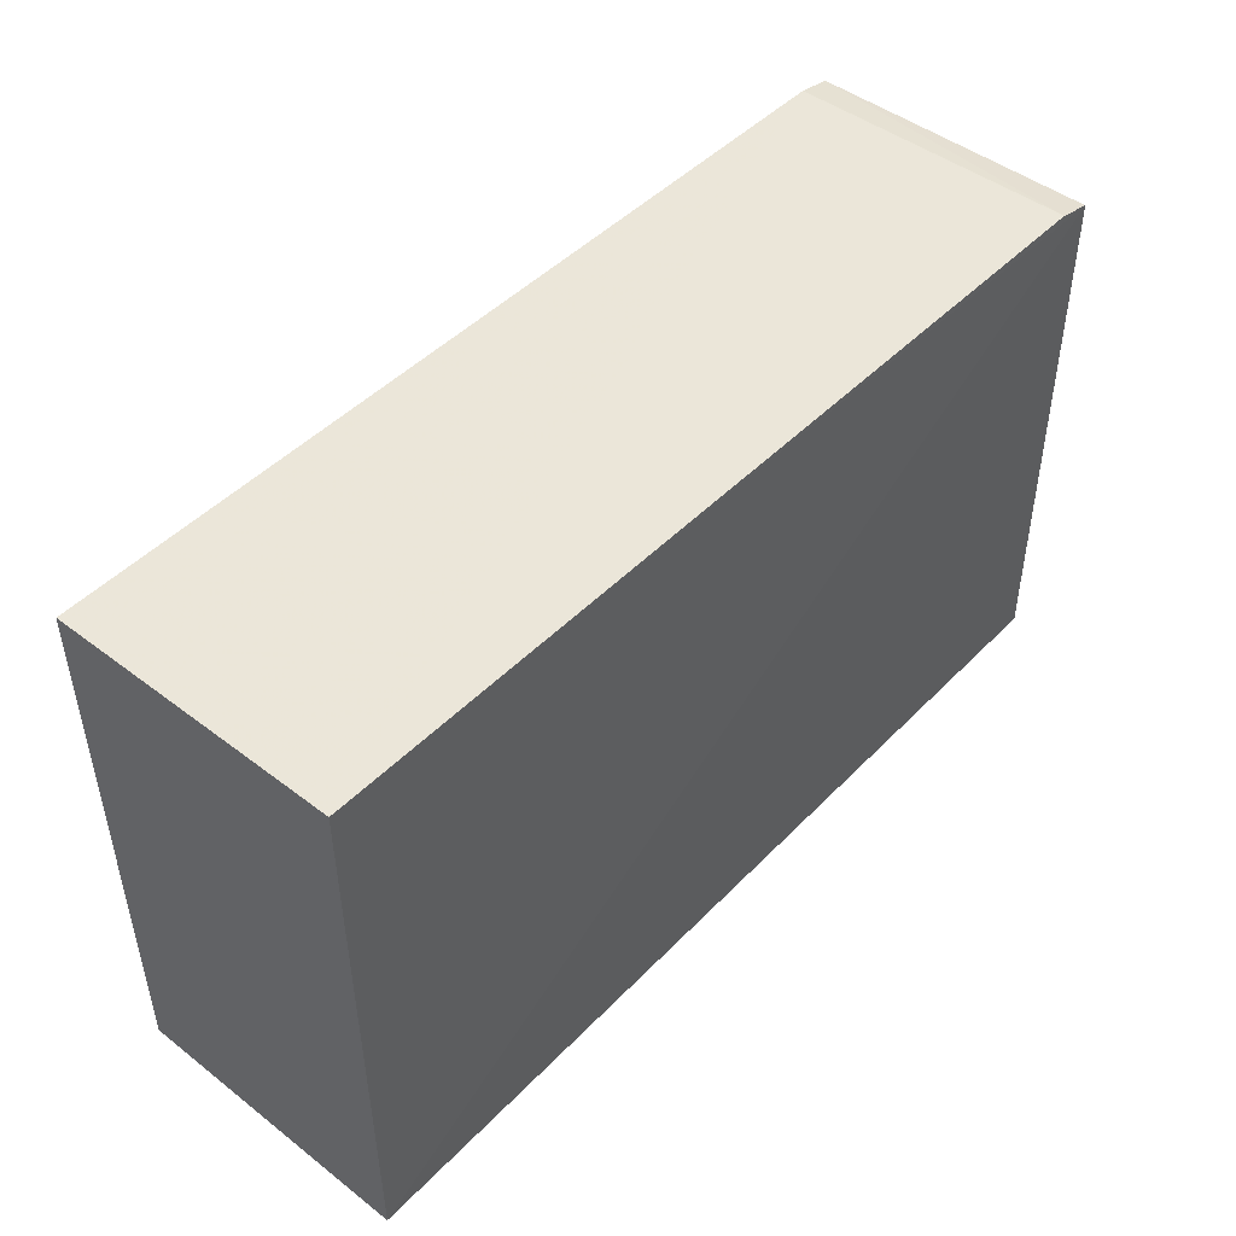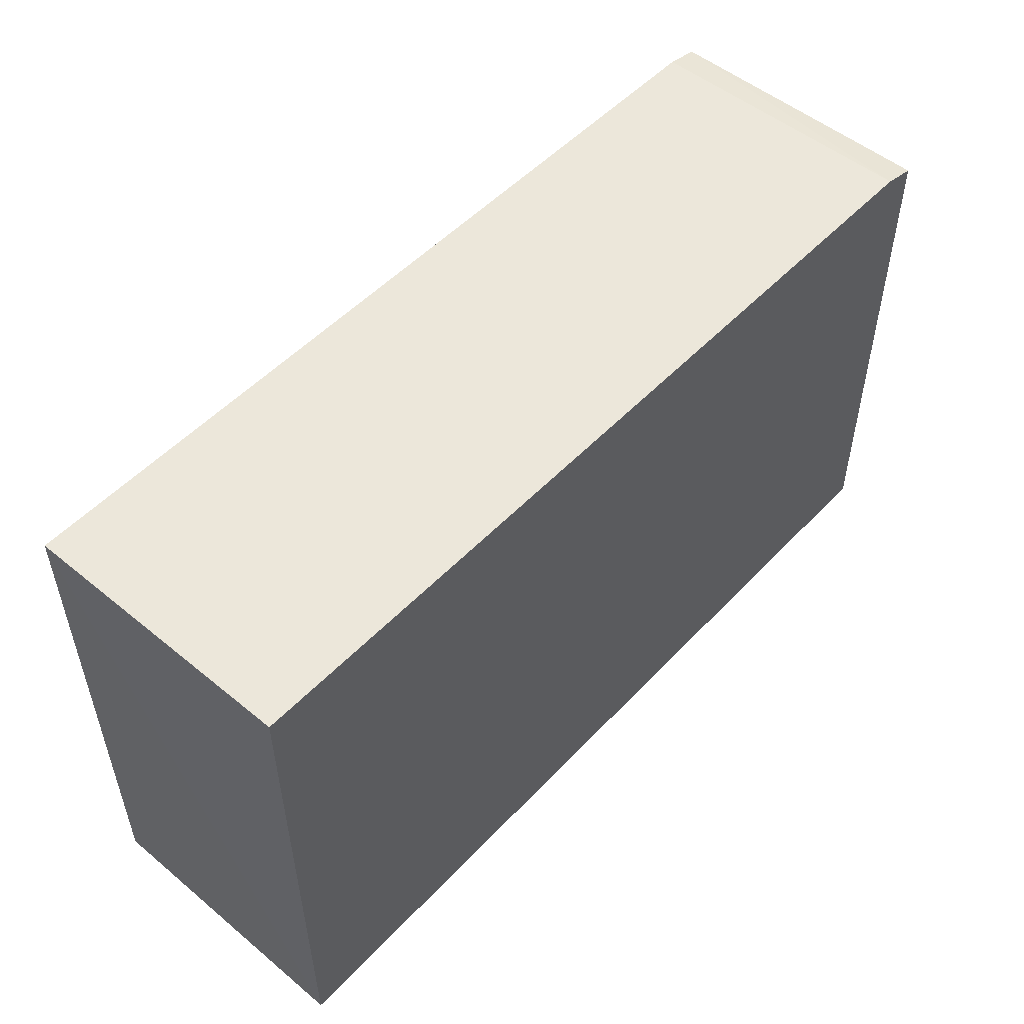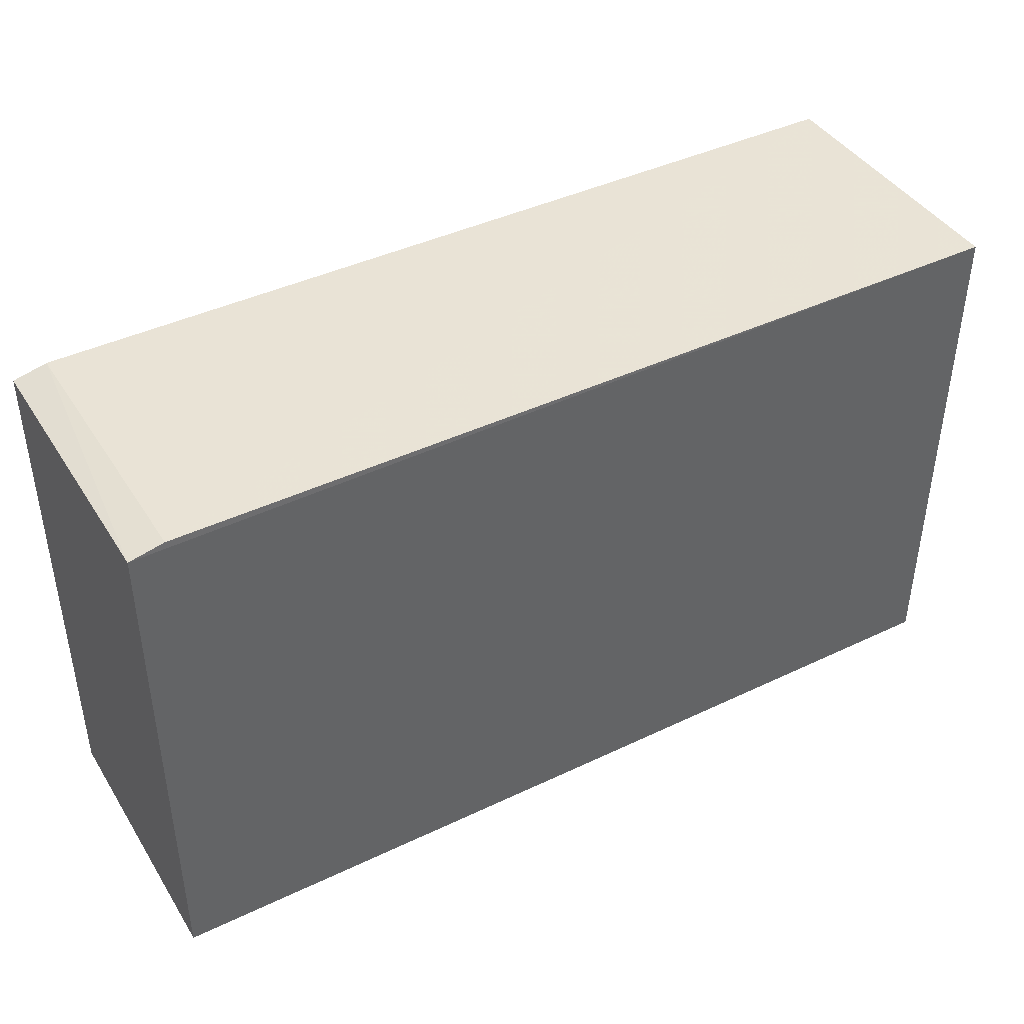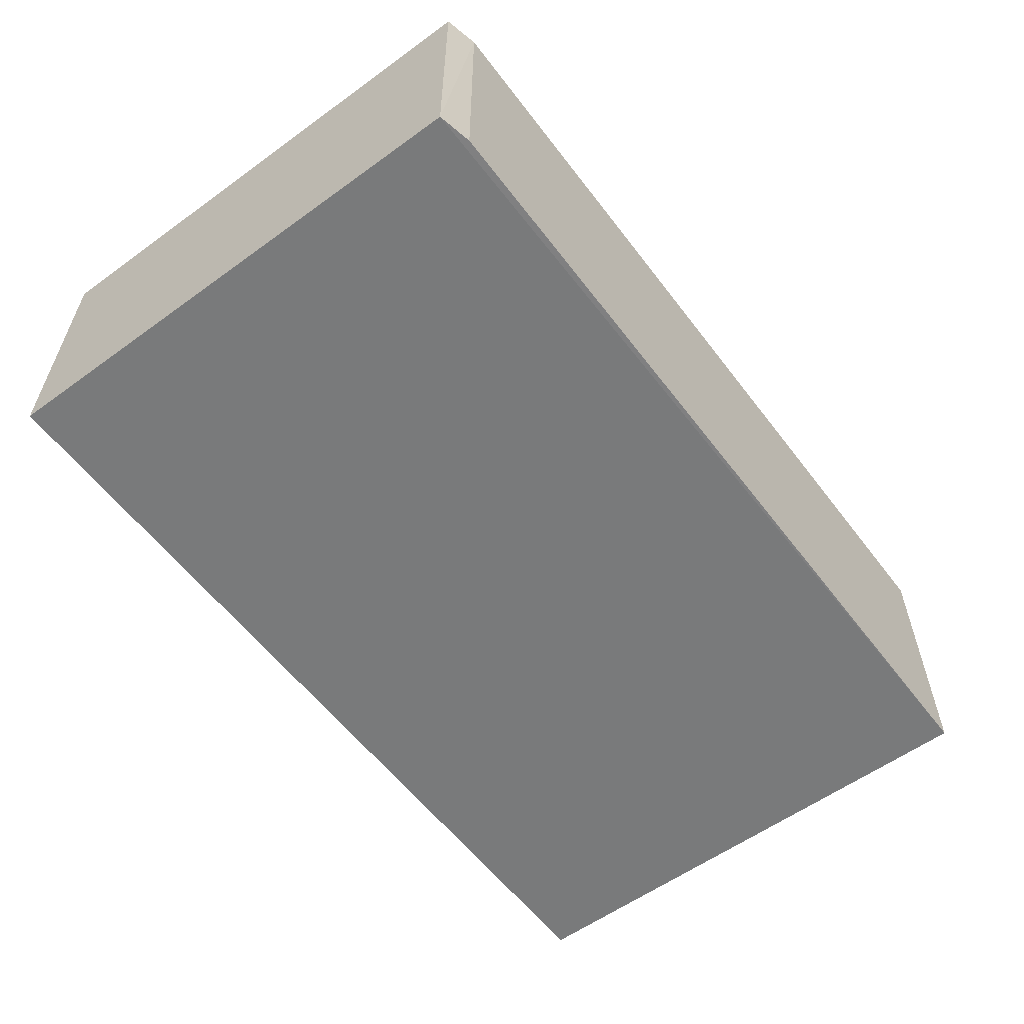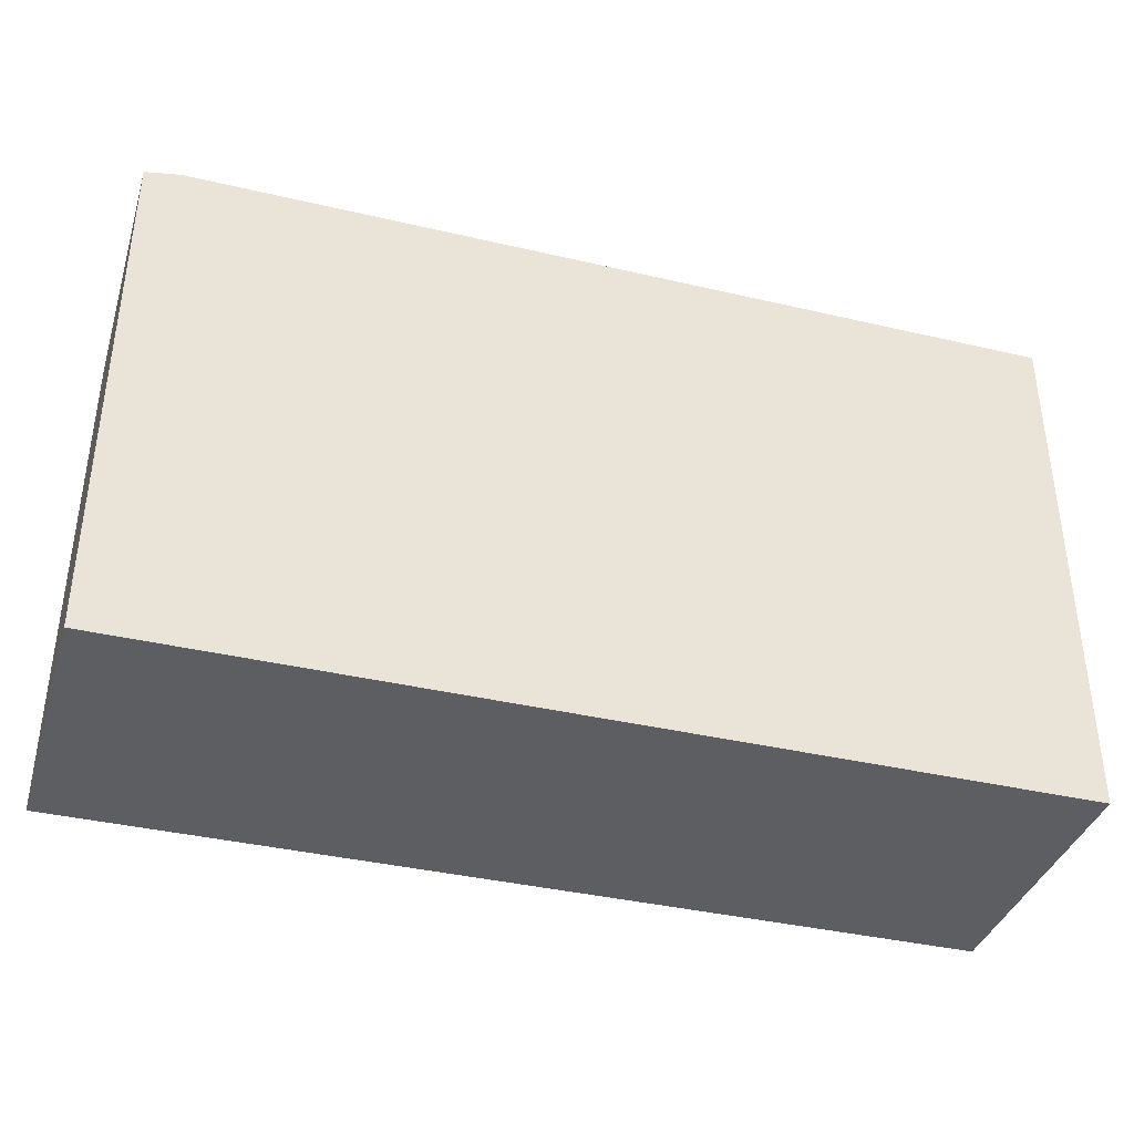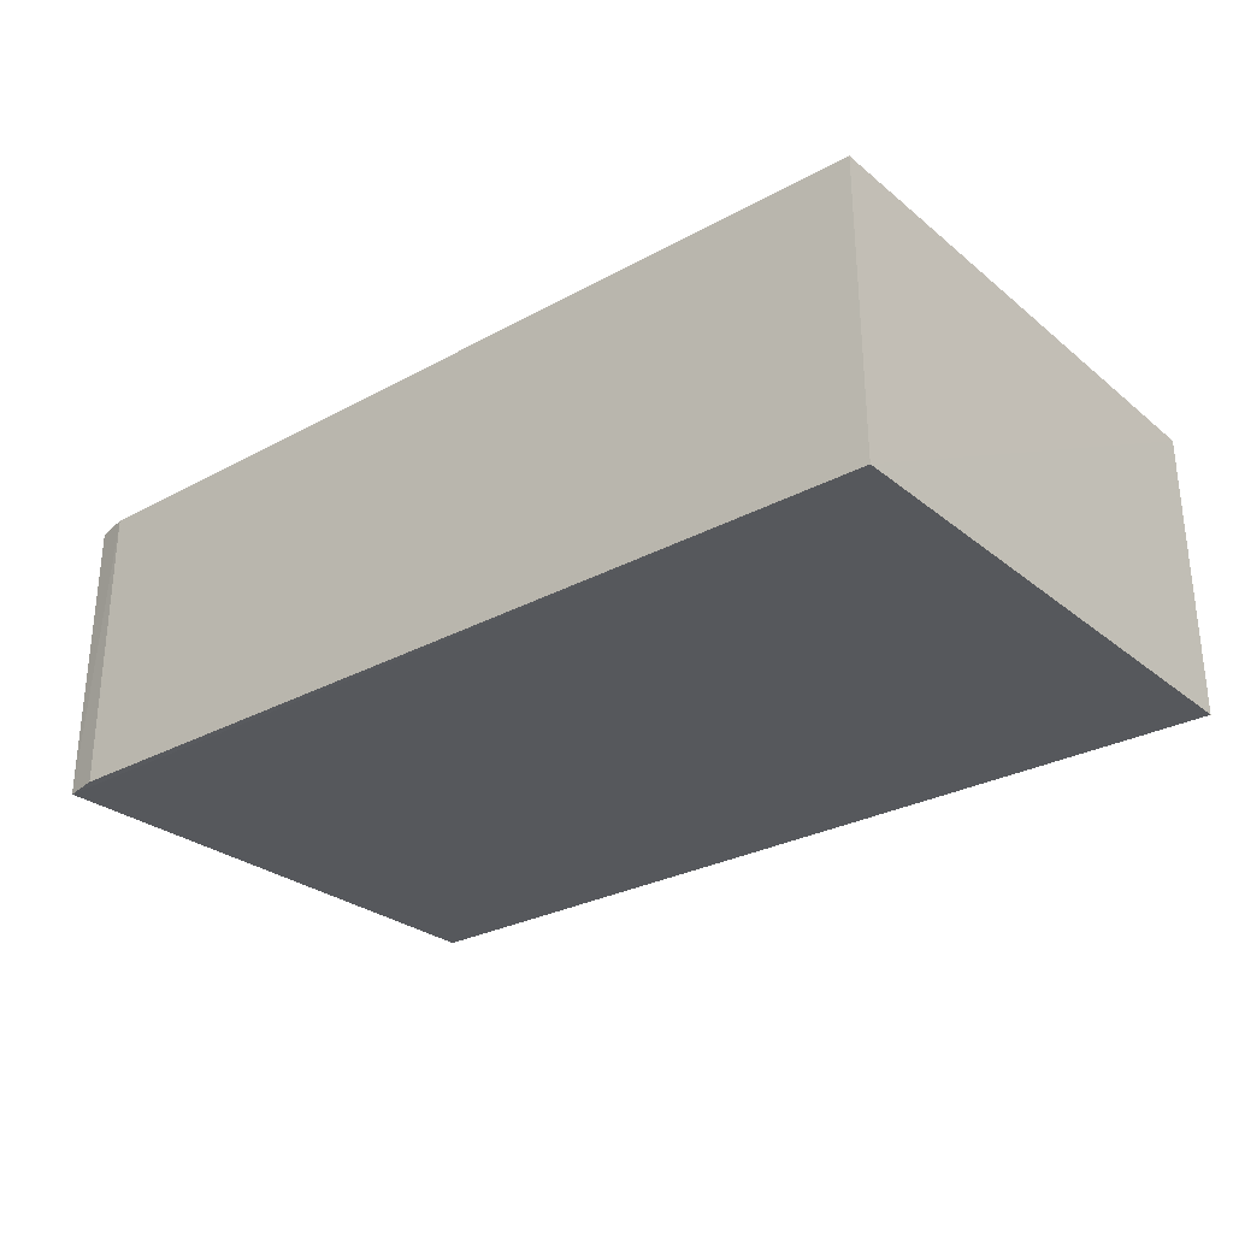
<metadata>
{"format":"obj","ext":"obj","renderer":"f3d","projection":"perspective","resolution":1024,"background":"white","views":[{"elev":46.9,"azim":-48.9,"up":"+Y"},{"elev":52.1,"azim":-48.3,"up":"+Y"},{"elev":42.1,"azim":150.2,"up":"+Y"},{"elev":-58.0,"azim":126.9,"up":"+Z"},{"elev":-37.8,"azim":163.3,"up":"+Y"},{"elev":-28.3,"azim":-140.5,"up":"+Z"}]}
</metadata>
<code>
v 0.07002 0.04172 0.04765
v 0.07008 0.001546 0.04773
v 0.07004 0.001545 0.02589
v 0.0003953 0.0424 0.02588
v 0.0004013 0.001518 0.04769
v 0.06998 0.04175 0.02589
v 0.0004556 0.04248 0.04743
v 0.03855 0.001518 0.02589
v 0.06732 0.0423 0.02592
v 0.0004013 0.001518 0.02589
v 0.06743 0.04234 0.04764
f 5 2 1
f 6 1 2
f 6 2 3
f 7 5 1
f 7 4 5
f 8 3 2
f 8 2 5
f 8 6 3
f 8 4 6
f 9 6 4
f 9 4 7
f 10 8 5
f 10 5 4
f 10 4 8
f 11 9 7
f 11 7 1
f 11 1 6
f 11 6 9

</code>
